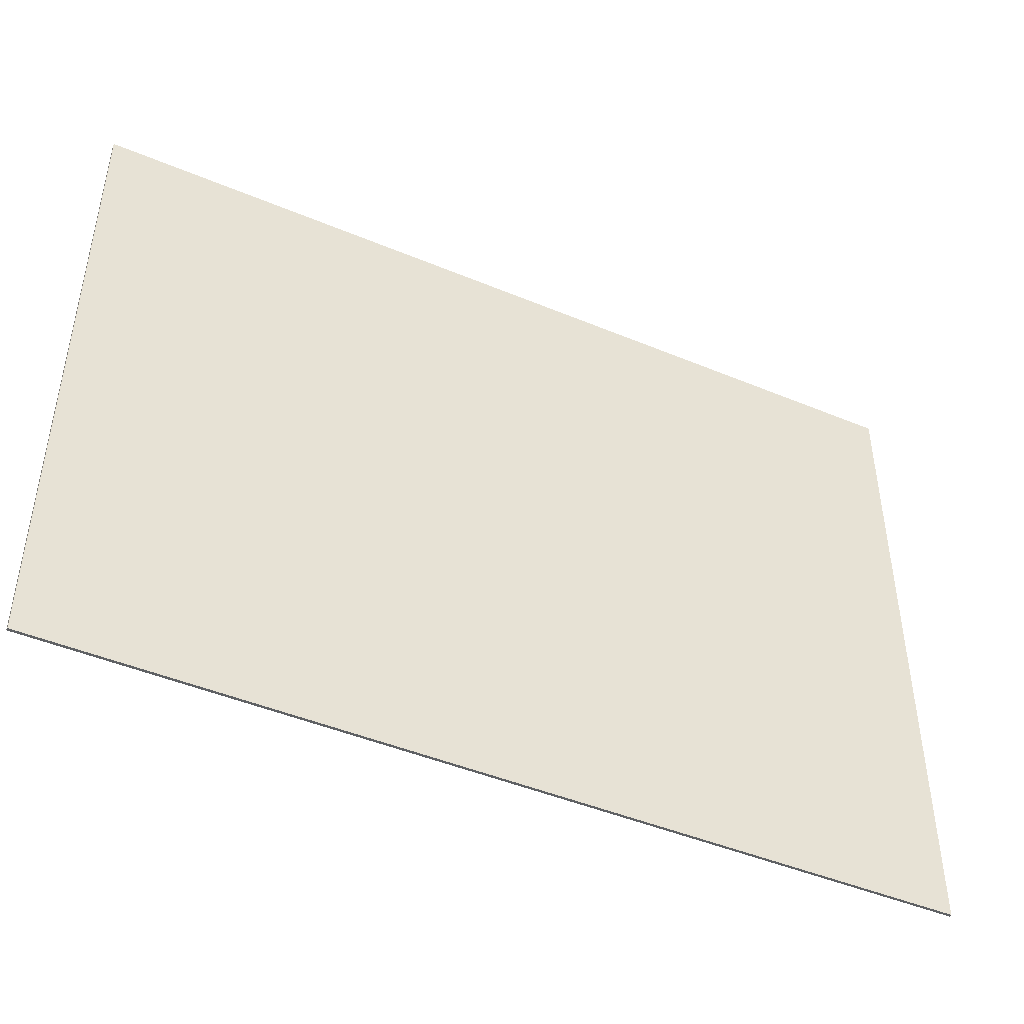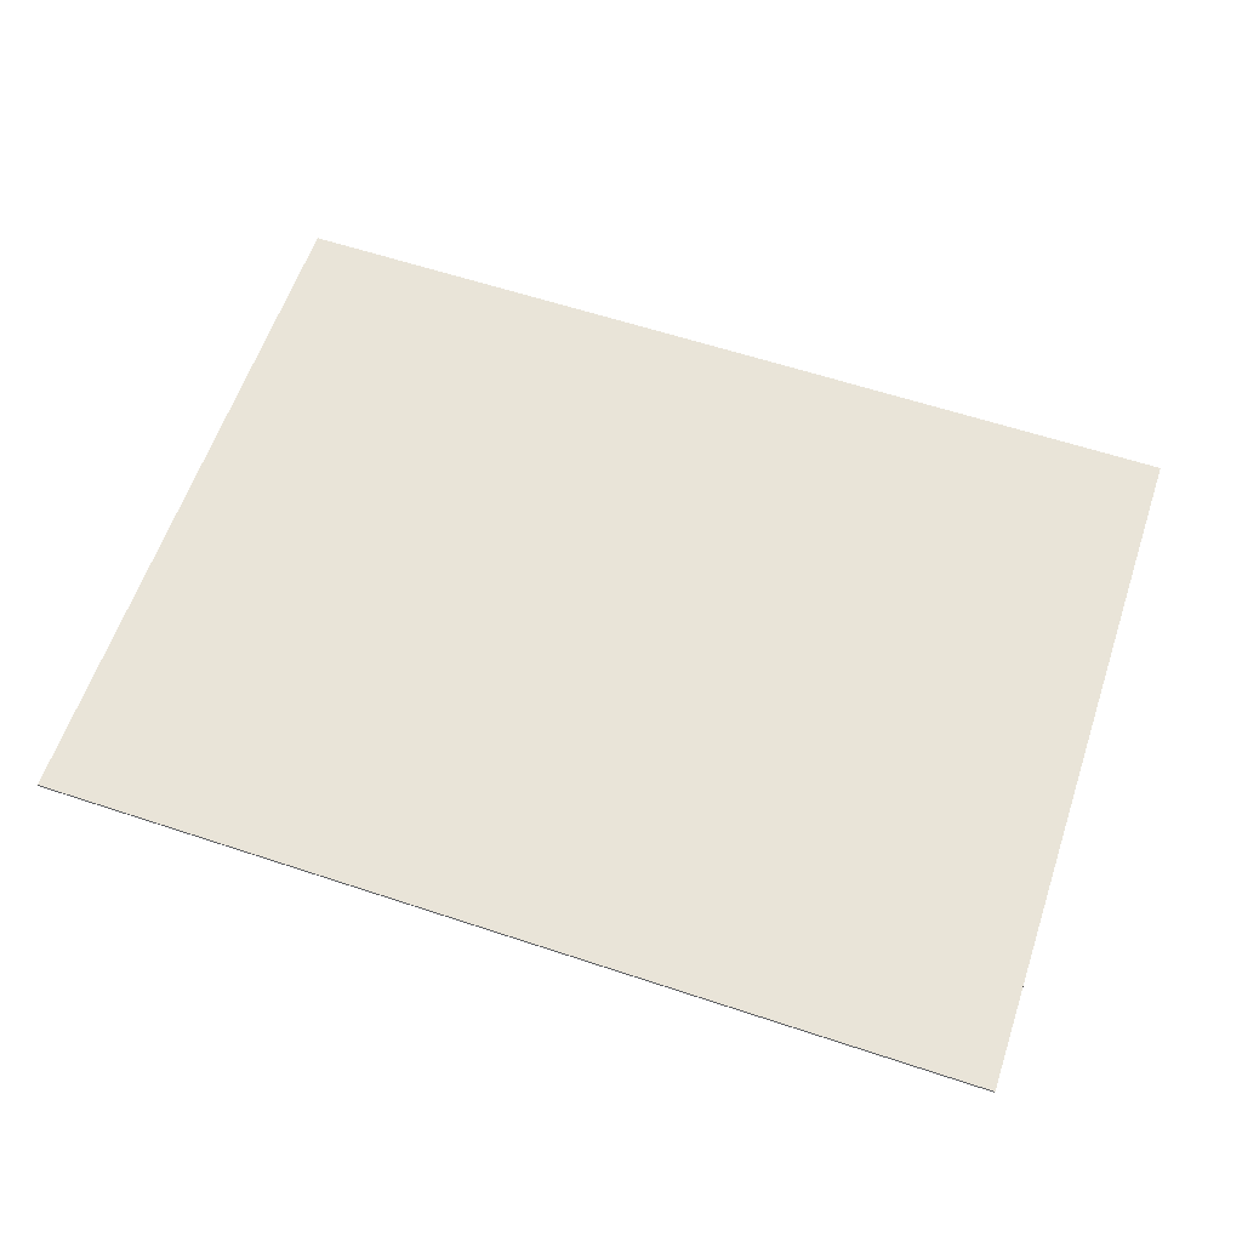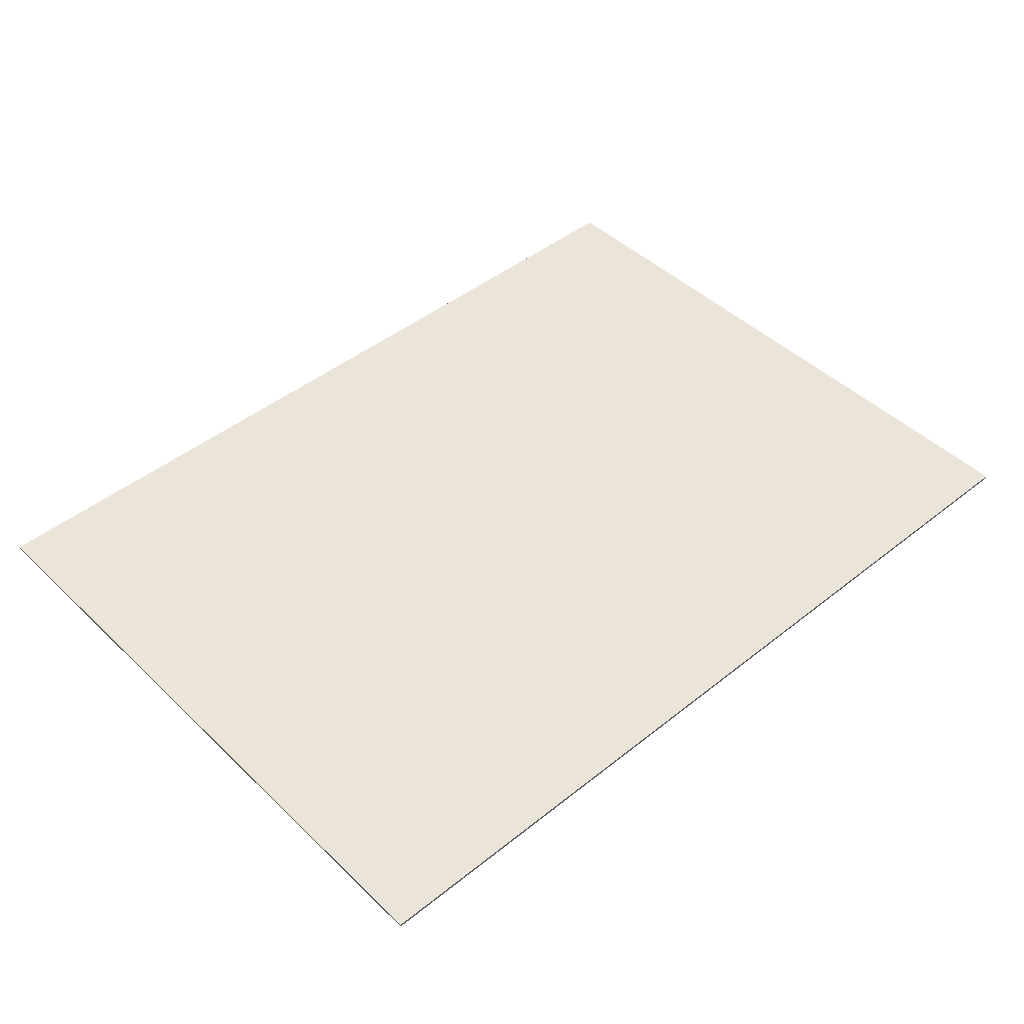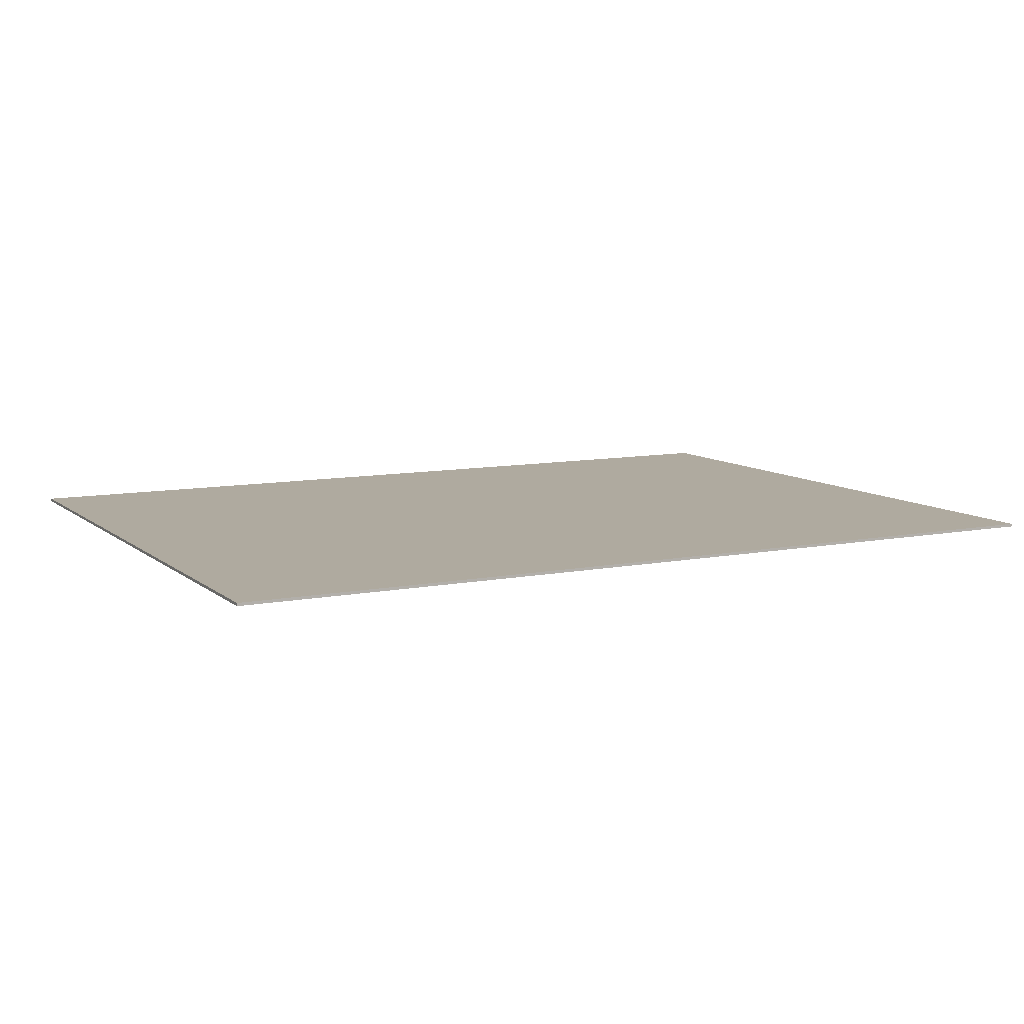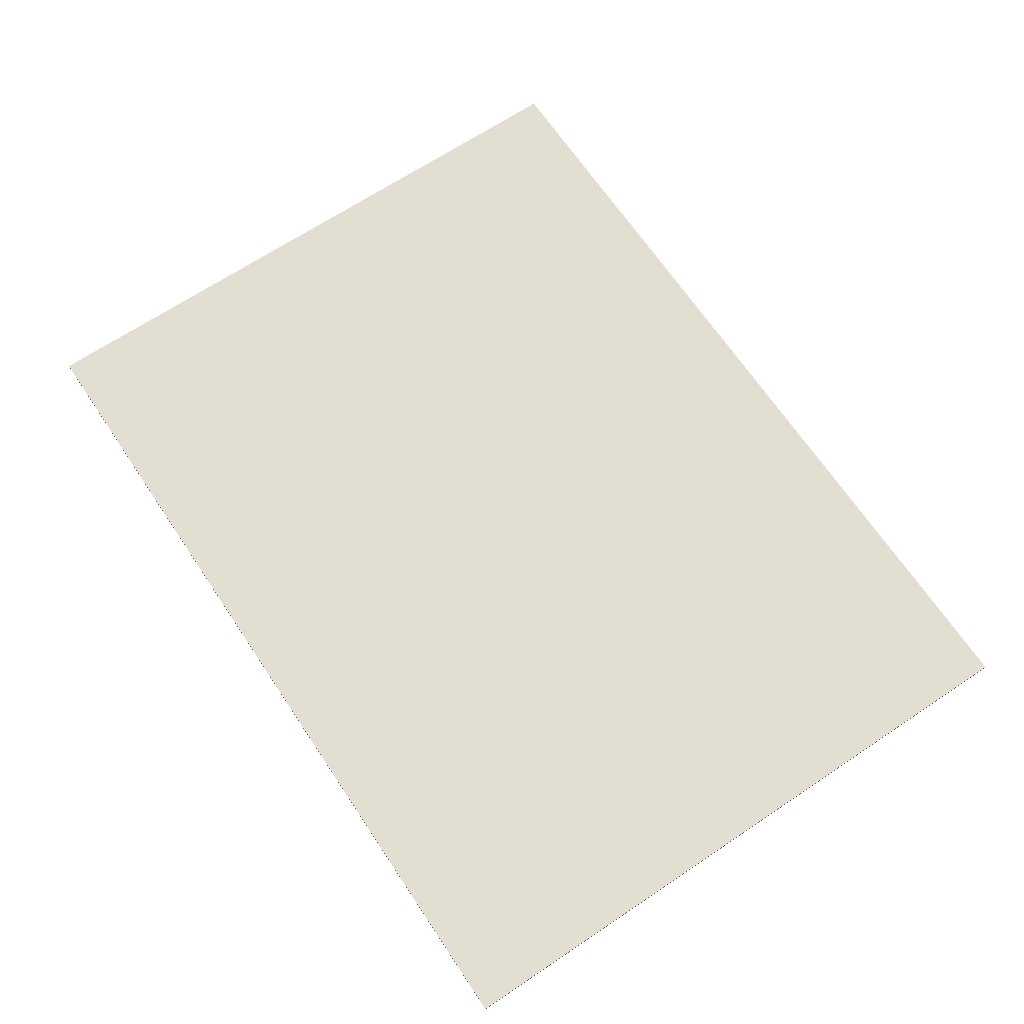
<metadata>
{"format":"obj","ext":"obj","renderer":"f3d","projection":"perspective","resolution":1024,"background":"white","views":[{"elev":-45.7,"azim":-25.7,"up":"+Z"},{"elev":60.6,"azim":-161.3,"up":"+Y"},{"elev":45.5,"azim":-42.5,"up":"+Y"},{"elev":9.4,"azim":152.5,"up":"+Y"},{"elev":67.5,"azim":-123.8,"up":"+Y"}]}
</metadata>
<code>
v 1.95 0 1.45
v 1.95 0 -1.45
v -1.95 0 -1.45
v -1.95 0 1.45
v -1.95 -0.0125 1.45
v 1.95 -0.0125 1.45
v 1.95 0 1.45
v -1.95 0 1.45
v -1.95 -0.0125 -1.45
v -1.95 -0.0125 1.45
v -1.95 0 1.45
v -1.95 0 -1.45
v 1.95 -0.0125 -1.45
v -1.95 -0.0125 -1.45
v -1.95 0 -1.45
v 1.95 0 -1.45
v 1.95 -0.0125 1.45
v 1.95 -0.0125 -1.45
v 1.95 0 -1.45
v 1.95 0 1.45
v 1.95 -0.0125 1.45
v -1.95 -0.0125 1.45
v -1.95 -0.0125 -1.45
v 1.95 -0.0125 -1.45
g mesh4399378
f 1 2 3
f 3 4 1
f 5 6 7
f 7 8 5
f 9 10 11
f 11 12 9
f 13 14 15
f 15 16 13
f 17 18 19
f 19 20 17
g mesh4399380
f 21 22 23
f 23 24 21

</code>
